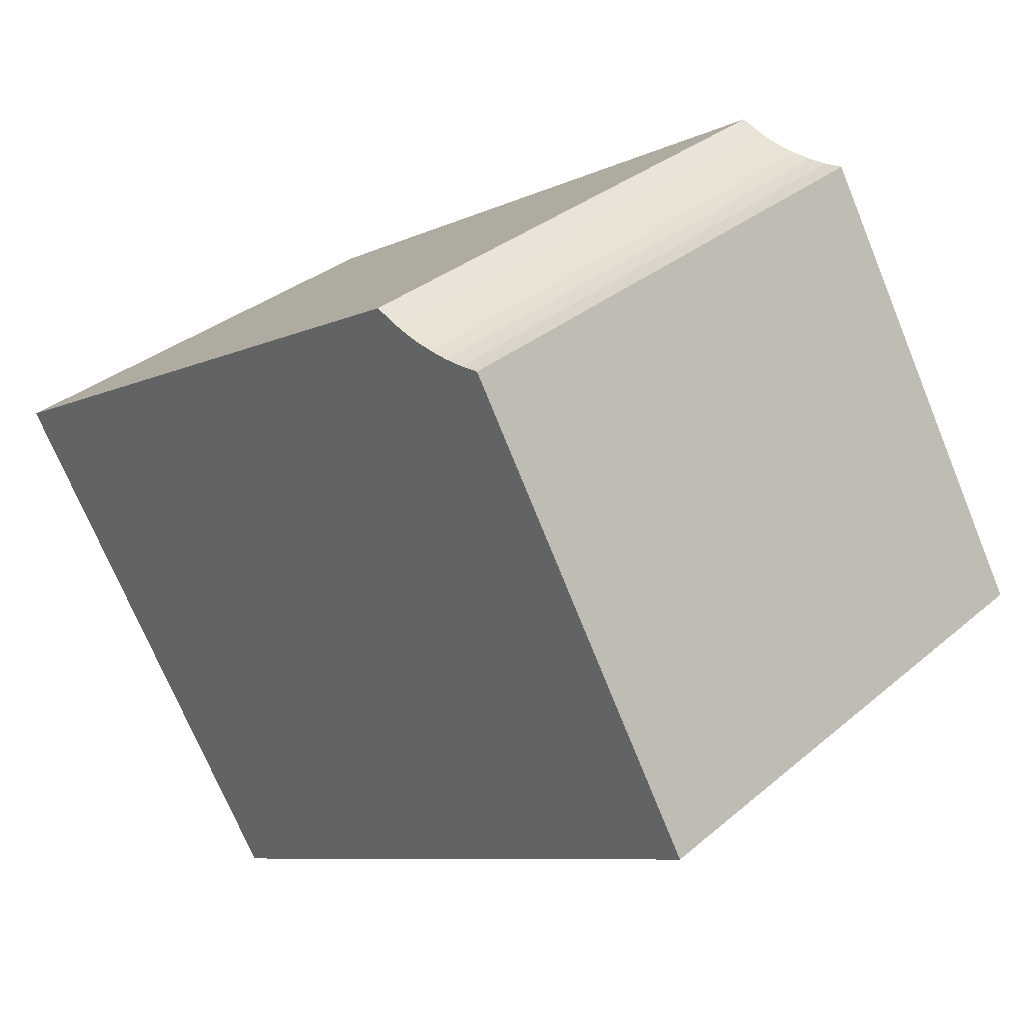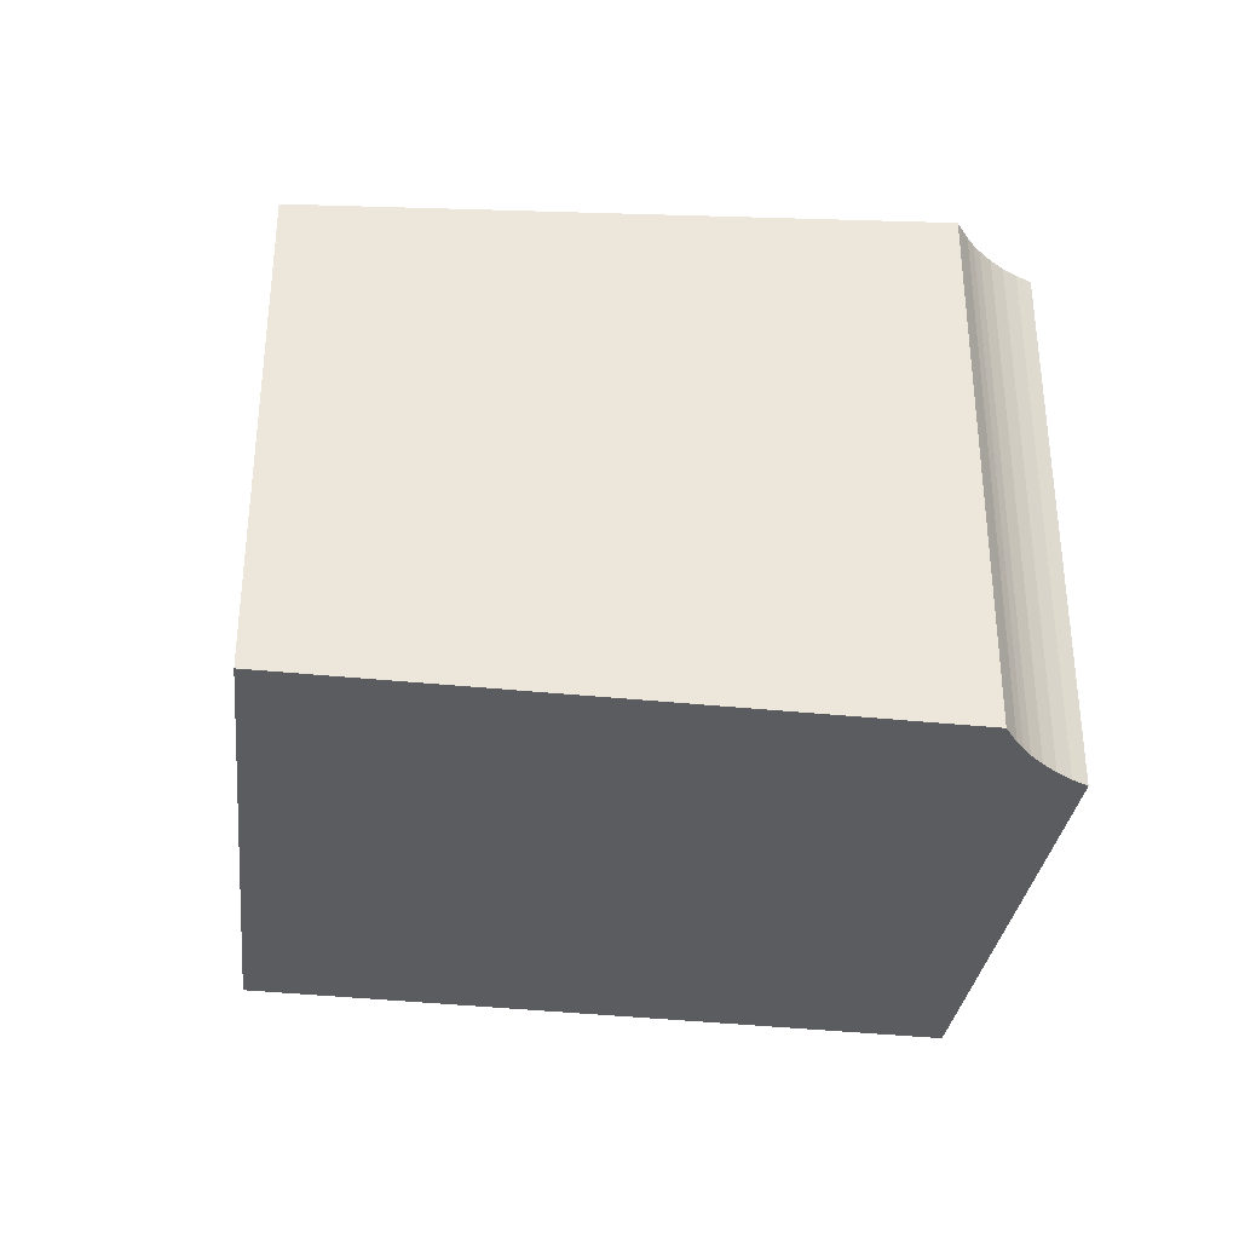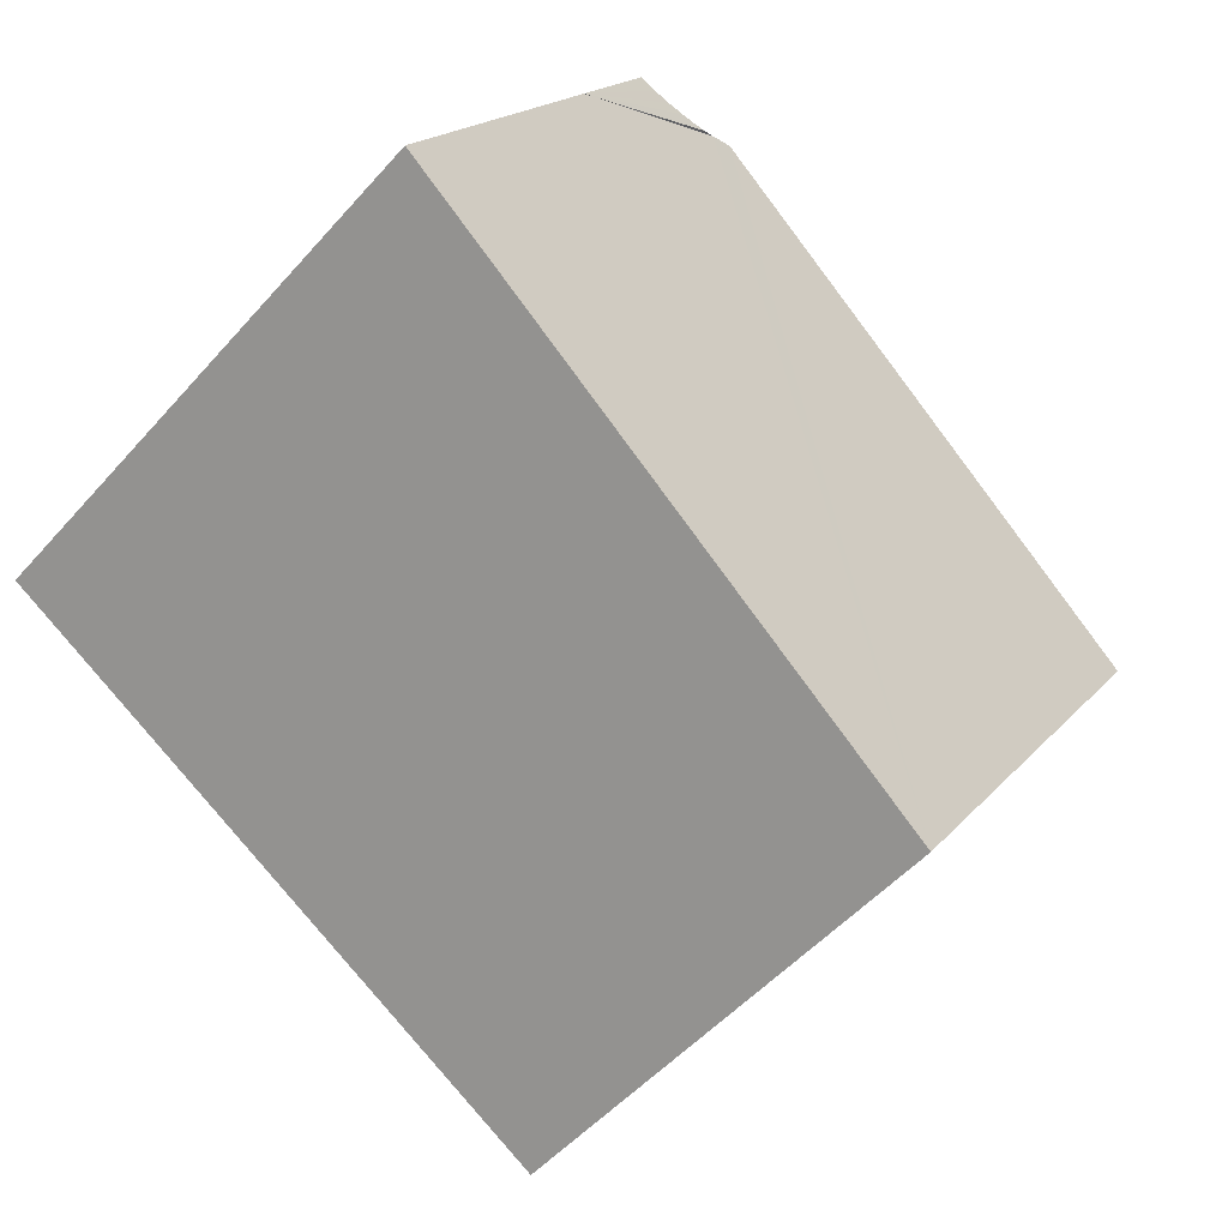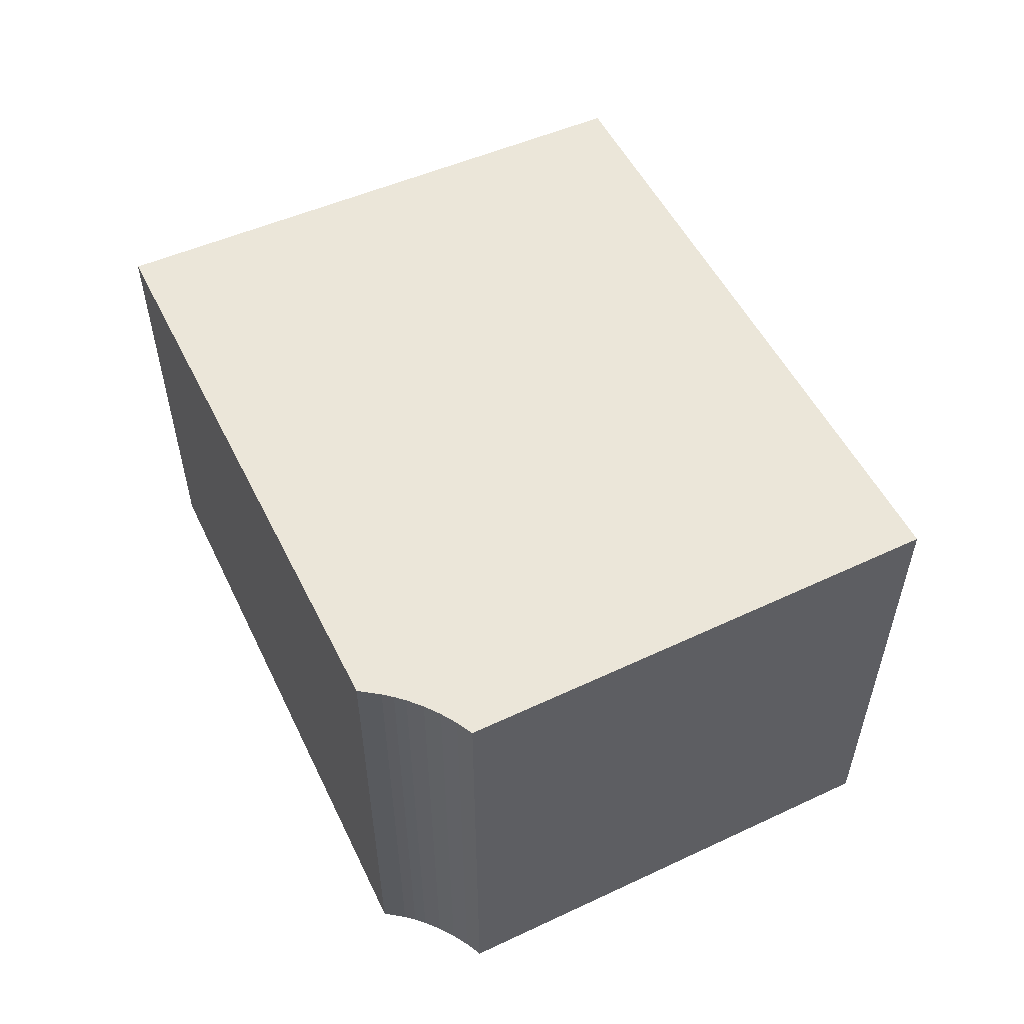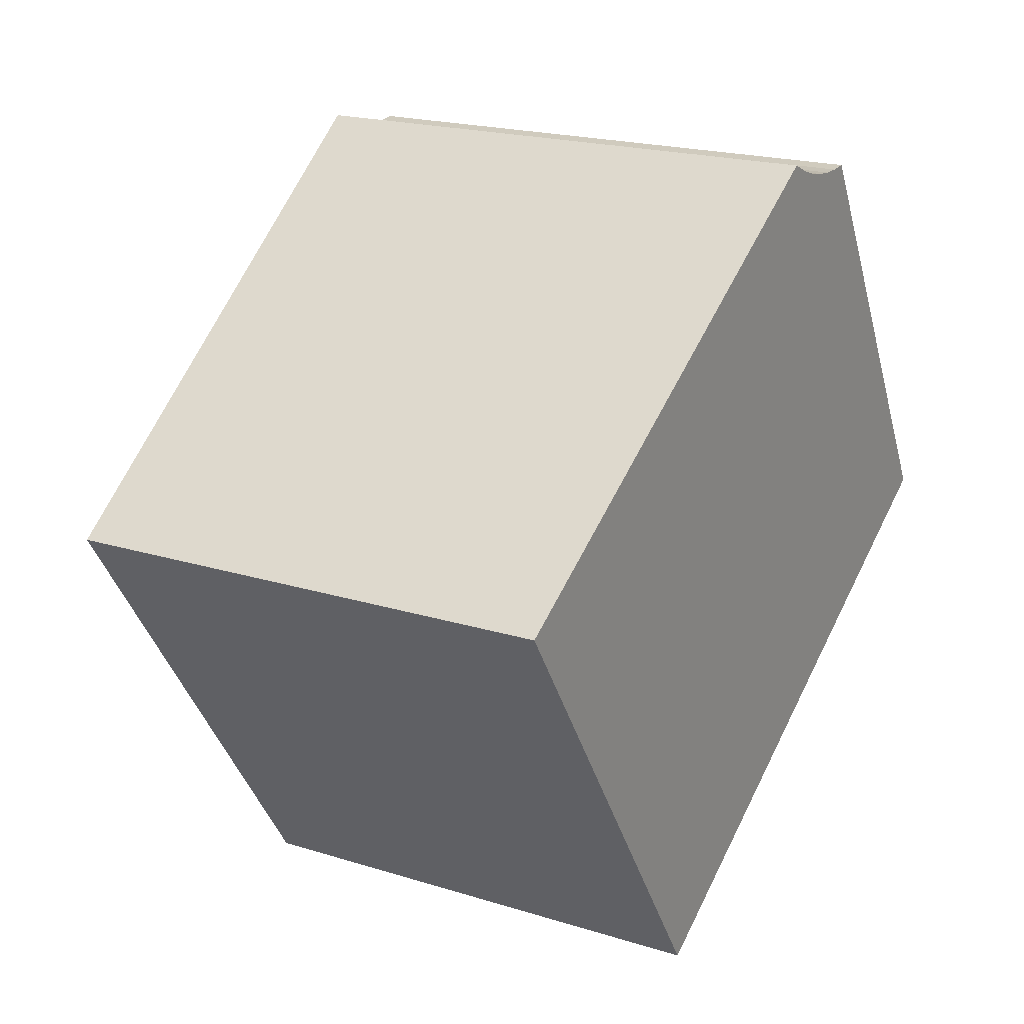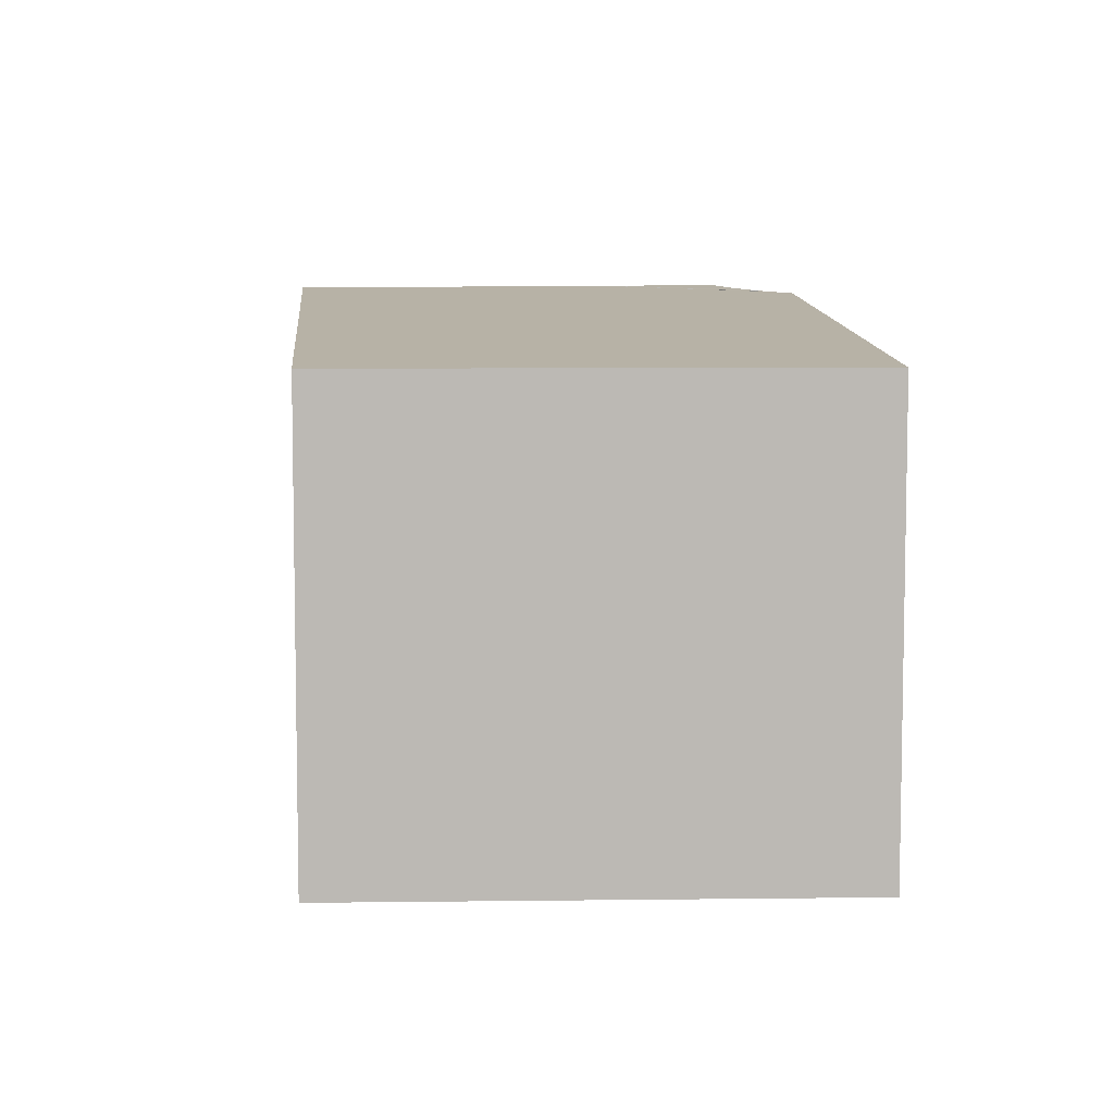
<metadata>
{"format":"obj","ext":"obj","renderer":"f3d","projection":"perspective","resolution":1024,"background":"white","views":[{"elev":33.2,"azim":41.1,"up":"+Z"},{"elev":-34.5,"azim":-39.0,"up":"+Y"},{"elev":-52.2,"azim":139.8,"up":"+Z"},{"elev":57.6,"azim":33.7,"up":"+Y"},{"elev":20.0,"azim":-60.1,"up":"+Z"},{"elev":7.0,"azim":-125.2,"up":"+Y"}]}
</metadata>
<code>
v  3.575 3.425 1.864
v  4.443 3.455 1.124
v  3.501 3.42 1.884
v  3.686 3.433 1.843
v  3.799 3.441 1.832
v  3.913 3.45 1.831
v  3.977 3.455 1.836
v  4.027 3.459 1.84
v  1.886 3.045 -2.887
v  5.538 3.444 -0.764
v  3.429 3.416 1.908
v  3.291 3.408 1.968
v  0 3.045 1.865e-16
v  4.027 -1.127e-16 1.84
v  5.538 4.678e-17 -0.764
v  4.443 -6.883e-17 1.124
v  3.429 -1.168e-16 1.908
v  3.291 -1.205e-16 1.968
v  1.886 1.768e-16 -2.887
v  0 0 0
v  3.977 -1.124e-16 1.836
v  3.913 -1.121e-16 1.831
v  3.501 -1.154e-16 1.884
v  3.575 -1.141e-16 1.864
v  3.686 -1.129e-16 1.843
v  3.799 -1.122e-16 1.832
g defaultobject
f 1 2 3
f 2 1 4
f 2 4 5
f 2 5 6
f 2 6 7
f 2 7 8
f 9 2 10
f 2 9 11
f 11 9 12
f 12 9 13
f 14 2 8
f 2 14 10
f 10 14 15
f 15 14 16
f 12 17 11
f 17 12 18
f 15 9 10
f 9 15 19
f 19 13 9
f 13 19 20
f 7 14 8
f 14 7 6
f 14 6 21
f 21 6 22
f 11 23 3
f 23 11 17
f 3 24 1
f 24 3 23
f 1 25 4
f 25 1 24
f 4 26 5
f 26 4 25
f 5 22 6
f 22 5 26
f 13 18 12
f 18 13 20
f 16 19 15
f 19 16 20
f 20 16 14
f 20 14 21
f 20 21 22
f 20 22 26
f 20 26 25
f 20 25 24
f 20 24 23
f 20 23 17
f 20 17 18

</code>
